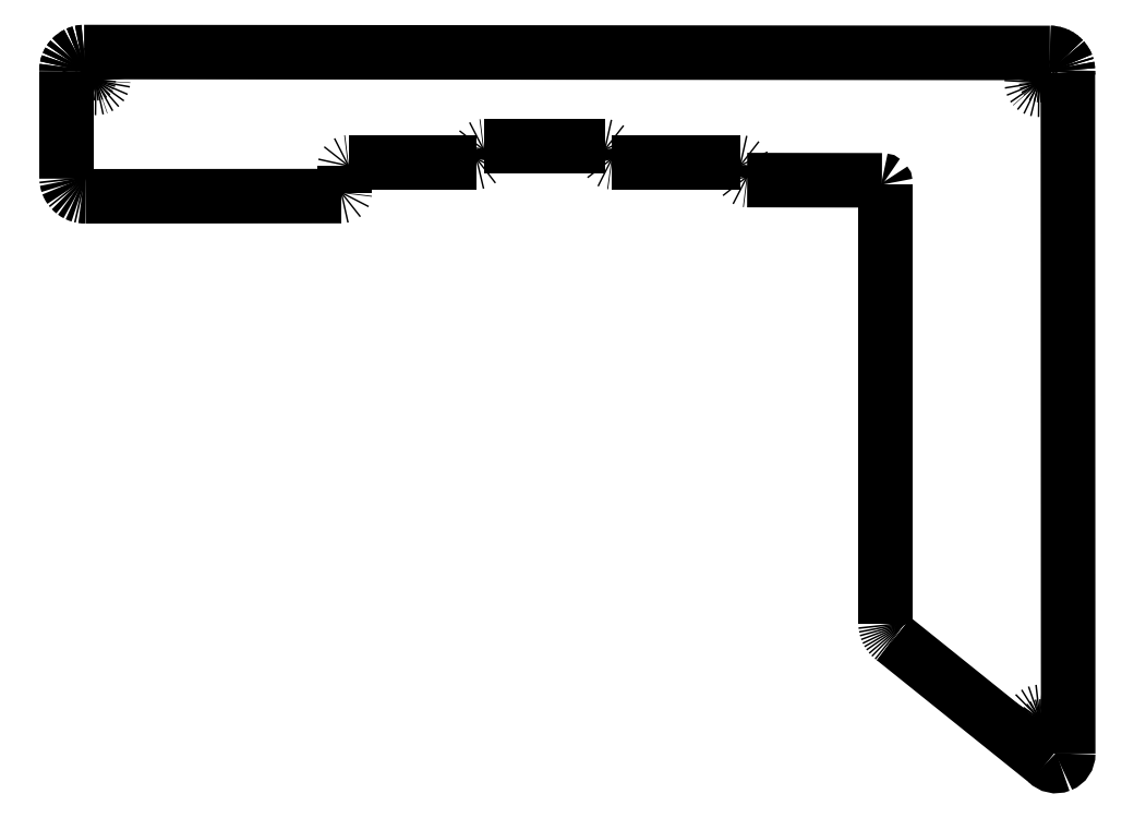
<metadata>
{"format":"dxf","ext":"dxf","renderer":"ezdxf+matplotlib","layout":"modelspace","background":"white","min_lineweight":24,"dpi":150}
</metadata>
<code>
0
SECTION
2
ENTITIES
0
SPLINE
8
0
70
8
71
3
72
8
73
4
74
0
40
0
40
0
40
0
40
0
40
1
40
1
40
1
40
1
10
210.1
20
-132.2
30
0
10
210.6
20
-132.7
30
0
10
211.4
20
-132.8
30
0
10
212
20
-132.6
30
0
0
SPLINE
8
0
70
8
71
3
72
8
73
4
74
0
40
0
40
0
40
0
40
0
40
1
40
1
40
1
40
1
10
212
20
-132.6
30
0
10
212.7
20
-132.3
30
0
10
213.1
20
-131.7
30
0
10
213.1
20
-131
30
0
0
LWPOLYLINE
8
0
90
2
70
0
10
208.1
20
-126.2
30
0
10
208.1
20
-126.4
30
0
0
LWPOLYLINE
8
0
90
2
70
0
10
208.1
20
-126
30
0
10
208.1
20
-126.2
30
0
0
LWPOLYLINE
8
0
90
3
70
0
10
212.7
20
-33.78
30
0
10
212.8
20
-34.02
30
0
10
212.9
20
-34.26
30
0
0
LWPOLYLINE
8
0
90
2
70
0
10
77.42
20
-36.97
30
0
10
77.51
20
-36.77
30
0
0
LWPOLYLINE
8
0
90
2
70
0
10
77.29
20
-37.15
30
0
10
77.42
20
-36.97
30
0
0
LWPOLYLINE
8
0
90
2
70
0
10
188.6
20
-114.8
30
0
10
210.1
20
-132.2
30
0
0
LWPOLYLINE
8
0
90
3
70
0
10
212.2
20
-33.18
30
0
10
212.4
20
-33.36
30
0
10
212.4
20
-33.41
30
0
0
LWPOLYLINE
8
0
90
2
70
0
10
209.4
20
-35.76
30
0
10
209.1
20
-35.71
30
0
0
LWPOLYLINE
8
0
90
2
70
0
10
209.6
20
-35.87
30
0
10
209.4
20
-35.76
30
0
0
LWPOLYLINE
8
0
90
3
70
0
10
212.4
20
-33.41
30
0
10
212.5
20
-33.57
30
0
10
212.7
20
-33.78
30
0
0
LWPOLYLINE
8
0
90
2
70
0
10
209.4
20
-37.67
30
0
10
209.6
20
-37.55
30
0
0
LWPOLYLINE
8
0
90
2
70
0
10
209.8
20
-36.11
30
0
10
209.7
20
-35.99
30
0
0
LWPOLYLINE
8
0
90
3
70
0
10
72.43
20
-34.6
30
0
10
72.48
20
-34.35
30
0
10
72.56
20
-34.11
30
0
0
LWPOLYLINE
8
0
90
3
70
0
10
72.78
20
-33.67
30
0
10
72.93
20
-33.46
30
0
10
73.08
20
-33.28
30
0
0
LWPOLYLINE
8
0
90
2
70
0
10
210
20
-36.72
30
0
10
210
20
-36.52
30
0
0
LWPOLYLINE
8
0
90
2
70
0
10
209.1
20
-35.71
30
0
10
209
20
-35.69
30
0
0
LWPOLYLINE
8
0
90
3
70
0
10
210.5
20
-32.58
30
0
10
210.7
20
-32.58
30
0
10
211
20
-32.62
30
0
0
LWPOLYLINE
8
0
90
3
70
0
10
211.7
20
-32.88
30
0
10
211.9
20
-33.02
30
0
10
212.2
20
-33.18
30
0
0
LWPOLYLINE
8
0
90
2
70
0
10
73.06
20
-51.83
30
0
10
72.91
20
-51.64
30
0
0
LWPOLYLINE
8
0
90
2
70
0
10
111.5
20
-48.43
30
0
10
111.5
20
-48.21
30
0
0
LWPOLYLINE
8
0
90
2
70
0
10
111.5
20
-52.18
30
0
10
111.5
20
-48.43
30
0
0
LWPOLYLINE
8
0
90
3
70
0
10
211.9
20
-33.02
30
0
10
212.2
20
-33.18
30
0
10
212.3
20
-33.31
30
0
0
LWPOLYLINE
8
0
90
5
70
0
10
73.08
20
-33.28
30
0
10
73.26
20
-33.1
30
0
10
73.45
20
-32.95
30
0
10
73.66
20
-32.81
30
0
10
73.88
20
-32.69
30
0
0
LWPOLYLINE
8
0
90
3
70
0
10
211
20
-32.62
30
0
10
211.2
20
-32.68
30
0
10
211.5
20
-32.77
30
0
0
LWPOLYLINE
8
0
90
2
70
0
10
77.55
20
-36.54
30
0
10
77.55
20
-36.47
30
0
0
LWPOLYLINE
8
0
90
2
70
0
10
77.51
20
-36.77
30
0
10
77.55
20
-36.54
30
0
0
LWPOLYLINE
8
0
90
2
70
0
10
75.07
20
-52.7
30
0
10
111
20
-52.68
30
0
0
LWPOLYLINE
8
0
90
2
70
0
10
111.9
20
-47.94
30
0
10
112
20
-47.93
30
0
0
LWPOLYLINE
8
0
90
2
70
0
10
212.3
20
-33.31
30
0
10
212.4
20
-33.41
30
0
0
LWPOLYLINE
8
0
90
2
70
0
10
208.2
20
-125.7
30
0
10
208.1
20
-126
30
0
0
LWPOLYLINE
8
0
90
3
70
0
10
74.35
20
-32.52
30
0
10
74.6
20
-32.47
30
0
10
74.87
20
-32.45
30
0
0
LWPOLYLINE
8
0
90
3
70
0
10
73.88
20
-32.69
30
0
10
74.11
20
-32.6
30
0
10
74.35
20
-32.52
30
0
0
LWPOLYLINE
8
0
90
3
70
0
10
211.2
20
-32.68
30
0
10
211.5
20
-32.77
30
0
10
211.7
20
-32.88
30
0
0
LWPOLYLINE
8
0
90
3
70
0
10
72.56
20
-34.11
30
0
10
72.66
20
-33.88
30
0
10
72.78
20
-33.67
30
0
0
LWPOLYLINE
8
0
90
3
70
0
10
211.5
20
-32.77
30
0
10
211.7
20
-32.88
30
0
10
211.9
20
-33.02
30
0
0
LWPOLYLINE
8
0
90
2
70
0
10
111.7
20
-48.04
30
0
10
111.9
20
-47.94
30
0
0
LWPOLYLINE
8
0
90
2
70
0
10
111.5
20
-48.21
30
0
10
111.7
20
-48.04
30
0
0
LWPOLYLINE
8
0
90
2
70
0
10
209.9
20
-36.3
30
0
10
209.8
20
-36.11
30
0
0
LWPOLYLINE
8
0
90
2
70
0
10
210
20
-36.52
30
0
10
209.9
20
-36.3
30
0
0
LWPOLYLINE
8
0
90
2
70
0
10
77.12
20
-37.3
30
0
10
77.29
20
-37.15
30
0
0
LWPOLYLINE
8
0
90
2
70
0
10
76.92
20
-37.41
30
0
10
77.12
20
-37.3
30
0
0
LWPOLYLINE
8
0
90
3
70
0
10
72.39
20
-35.11
30
0
10
72.39
20
-34.85
30
0
10
72.43
20
-34.6
30
0
0
LWPOLYLINE
8
0
90
2
70
0
10
209
20
-127.1
30
0
10
209.2
20
-127.1
30
0
0
LWPOLYLINE
8
0
90
2
70
0
10
208.8
20
-127.1
30
0
10
209
20
-127.1
30
0
0
LWPOLYLINE
8
0
90
2
70
0
10
209.4
20
-127.1
30
0
10
209.5
20
-127.1
30
0
0
LWPOLYLINE
8
0
90
2
70
0
10
209.2
20
-127.1
30
0
10
209.4
20
-127.1
30
0
0
LWPOLYLINE
8
0
90
3
70
0
10
72.43
20
-34.6
30
0
10
72.48
20
-34.35
30
0
10
72.56
20
-34.11
30
0
0
LWPOLYLINE
8
0
90
2
70
0
10
209.7
20
-35.99
30
0
10
209.6
20
-35.87
30
0
0
LWPOLYLINE
8
0
90
3
70
0
10
72.56
20
-34.11
30
0
10
72.66
20
-33.88
30
0
10
72.78
20
-33.67
30
0
0
LWPOLYLINE
8
0
90
2
70
0
10
76.18
20
-37.43
30
0
10
76.4
20
-37.48
30
0
0
LWPOLYLINE
8
0
90
2
70
0
10
75.98
20
-37.33
30
0
10
76.18
20
-37.43
30
0
0
LWPOLYLINE
8
0
90
2
70
0
10
75.8
20
-37.19
30
0
10
75.98
20
-37.33
30
0
0
LWPOLYLINE
8
0
90
2
70
0
10
208.2
20
-126.6
30
0
10
208.3
20
-126.8
30
0
0
LWPOLYLINE
8
0
90
2
70
0
10
208.1
20
-126.4
30
0
10
208.2
20
-126.6
30
0
0
LWPOLYLINE
8
0
90
2
70
0
10
76.84
20
-37.44
30
0
10
76.92
20
-37.41
30
0
0
LWPOLYLINE
8
0
90
2
70
0
10
76.62
20
-37.49
30
0
10
76.84
20
-37.44
30
0
0
LWPOLYLINE
8
0
90
2
70
0
10
76.4
20
-37.48
30
0
10
76.62
20
-37.49
30
0
0
LWPOLYLINE
8
0
90
3
70
0
10
72.39
20
-35.11
30
0
10
72.39
20
-34.85
30
0
10
72.43
20
-34.6
30
0
0
LWPOLYLINE
8
0
90
2
70
0
10
112
20
-47.93
30
0
10
130
20
-47.93
30
0
0
LWPOLYLINE
8
0
90
2
70
0
10
130.9
20
-45.69
30
0
10
131
20
-45.68
30
0
0
LWPOLYLINE
8
0
90
3
70
0
10
213.1
20
-35.03
30
0
10
213
20
-35.23
30
0
10
213
20
-35.37
30
0
0
LWPOLYLINE
8
0
90
2
70
0
10
76.68
20
-35.45
30
0
10
76.52
20
-35.44
30
0
0
LWPOLYLINE
8
0
90
2
70
0
10
76.9
20
-35.51
30
0
10
76.68
20
-35.45
30
0
0
LWPOLYLINE
8
0
90
3
70
0
10
73.42
20
-52.17
30
0
10
73.23
20
-52.01
30
0
10
73.06
20
-51.83
30
0
0
LWPOLYLINE
8
0
90
2
70
0
10
209.1
20
-125.1
30
0
10
208.9
20
-125.1
30
0
0
LWPOLYLINE
8
0
90
2
70
0
10
208.3
20
-126.8
30
0
10
208.4
20
-126.9
30
0
0
LWPOLYLINE
8
0
90
2
70
0
10
130.7
20
-45.79
30
0
10
130.9
20
-45.69
30
0
0
LWPOLYLINE
8
0
90
2
70
0
10
210
20
-36.8
30
0
10
210
20
-36.72
30
0
0
LWPOLYLINE
8
0
90
2
70
0
10
77.53
20
-36.26
30
0
10
77.46
20
-36.05
30
0
0
LWPOLYLINE
8
0
90
2
70
0
10
77.55
20
-36.47
30
0
10
77.53
20
-36.26
30
0
0
LWPOLYLINE
8
0
90
3
70
0
10
213
20
-34.51
30
0
10
213
20
-34.77
30
0
10
213.1
20
-35.03
30
0
0
LWPOLYLINE
8
0
90
2
70
0
10
77.09
20
-35.61
30
0
10
76.9
20
-35.51
30
0
0
LWPOLYLINE
8
0
90
2
70
0
10
77.25
20
-35.74
30
0
10
77.09
20
-35.61
30
0
0
LWPOLYLINE
8
0
90
2
70
0
10
210
20
-37.02
30
0
10
210
20
-36.8
30
0
0
LWPOLYLINE
8
0
90
2
70
0
10
209.9
20
-37.23
30
0
10
210
20
-37.02
30
0
0
LWPOLYLINE
8
0
90
2
70
0
10
209.7
20
-37.41
30
0
10
209.9
20
-37.23
30
0
0
LWPOLYLINE
8
0
90
2
70
0
10
209.6
20
-37.55
30
0
10
209.7
20
-37.41
30
0
0
LWPOLYLINE
8
0
90
2
70
0
10
77.35
20
-35.86
30
0
10
77.25
20
-35.74
30
0
0
LWPOLYLINE
8
0
90
2
70
0
10
77.46
20
-36.05
30
0
10
77.35
20
-35.86
30
0
0
LWPOLYLINE
8
0
90
2
70
0
10
72.43
20
-50.49
30
0
10
72.4
20
-50.23
30
0
0
LWPOLYLINE
8
0
90
2
70
0
10
130.4
20
-47.74
30
0
10
130.5
20
-47.55
30
0
0
LWPOLYLINE
8
0
90
2
70
0
10
167.7
20
-50.31
30
0
10
167.9
20
-50.41
30
0
0
LWPOLYLINE
8
0
90
2
70
0
10
167.5
20
-50.14
30
0
10
167.7
20
-50.31
30
0
0
LWPOLYLINE
8
0
90
2
70
0
10
208.4
20
-37.59
30
0
10
208.6
20
-37.68
30
0
0
LWPOLYLINE
8
0
90
2
70
0
10
208.3
20
-37.44
30
0
10
208.4
20
-37.59
30
0
0
LWPOLYLINE
8
0
90
2
70
0
10
167.5
20
-49.93
30
0
10
167.5
20
-50.14
30
0
0
LWPOLYLINE
8
0
90
2
70
0
10
167.5
20
-48.43
30
0
10
167.5
20
-49.93
30
0
0
LWPOLYLINE
8
0
90
2
70
0
10
111.4
20
-52.49
30
0
10
111.5
20
-52.3
30
0
0
LWPOLYLINE
8
0
90
2
70
0
10
111.2
20
-52.63
30
0
10
111.4
20
-52.49
30
0
0
LWPOLYLINE
8
0
90
2
70
0
10
75.5
20
-36.52
30
0
10
75.54
20
-36.74
30
0
0
LWPOLYLINE
8
0
90
2
70
0
10
75.52
20
-36.29
30
0
10
75.5
20
-36.52
30
0
0
LWPOLYLINE
8
0
90
2
70
0
10
75.58
20
-36.07
30
0
10
75.52
20
-36.29
30
0
0
LWPOLYLINE
8
0
90
2
70
0
10
208.7
20
-125.2
30
0
10
208.5
20
-125.3
30
0
0
LWPOLYLINE
8
0
90
2
70
0
10
208.9
20
-125.1
30
0
10
208.7
20
-125.2
30
0
0
LWPOLYLINE
8
0
90
2
70
0
10
75.75
20
-37.13
30
0
10
75.8
20
-37.19
30
0
0
LWPOLYLINE
8
0
90
2
70
0
10
75.62
20
-36.94
30
0
10
75.75
20
-37.13
30
0
0
LWPOLYLINE
8
0
90
2
70
0
10
75.54
20
-36.74
30
0
10
75.62
20
-36.94
30
0
0
LWPOLYLINE
8
0
90
2
70
0
10
149
20
-47.93
30
0
10
167
20
-47.93
30
0
0
LWPOLYLINE
8
0
90
2
70
0
10
167.9
20
-50.41
30
0
10
168
20
-50.43
30
0
0
LWPOLYLINE
8
0
90
2
70
0
10
76.09
20
-35.54
30
0
10
75.9
20
-35.66
30
0
0
LWPOLYLINE
8
0
90
2
70
0
10
76.3
20
-35.47
30
0
10
76.09
20
-35.54
30
0
0
LWPOLYLINE
8
0
90
2
70
0
10
76.52
20
-35.44
30
0
10
76.3
20
-35.47
30
0
0
LWPOLYLINE
8
0
90
2
70
0
10
111
20
-52.68
30
0
10
111.2
20
-52.63
30
0
0
LWPOLYLINE
8
0
90
2
70
0
10
208.9
20
-37.74
30
0
10
209.1
20
-37.74
30
0
0
LWPOLYLINE
8
0
90
2
70
0
10
208.6
20
-37.68
30
0
10
208.9
20
-37.74
30
0
0
LWPOLYLINE
8
0
90
2
70
0
10
130.2
20
-47.88
30
0
10
130.4
20
-47.74
30
0
0
LWPOLYLINE
8
0
90
2
70
0
10
130
20
-47.93
30
0
10
130.2
20
-47.88
30
0
0
LWPOLYLINE
8
0
90
2
70
0
10
111.5
20
-52.3
30
0
10
111.5
20
-52.18
30
0
0
LWPOLYLINE
8
0
90
2
70
0
10
167.2
20
-47.98
30
0
10
167.4
20
-48.11
30
0
0
LWPOLYLINE
8
0
90
2
70
0
10
167
20
-47.93
30
0
10
167.2
20
-47.98
30
0
0
LWPOLYLINE
8
0
90
2
70
0
10
168
20
-50.43
30
0
10
186.9
20
-50.46
30
0
0
LWPOLYLINE
8
0
90
2
70
0
10
187.4
20
-50.97
30
0
10
187.4
20
-112.8
30
0
0
LWPOLYLINE
8
0
90
2
70
0
10
212.9
20
-34.26
30
0
10
213
20
-34.51
30
0
0
LWPOLYLINE
8
0
90
2
70
0
10
167.5
20
-48.3
30
0
10
167.5
20
-48.43
30
0
0
LWPOLYLINE
8
0
90
2
70
0
10
167.4
20
-48.11
30
0
10
167.5
20
-48.3
30
0
0
LWPOLYLINE
8
0
90
2
70
0
10
131
20
-45.68
30
0
10
148
20
-45.68
30
0
0
LWPOLYLINE
8
0
90
2
70
0
10
148.9
20
-47.91
30
0
10
149
20
-47.93
30
0
0
LWPOLYLINE
8
0
90
2
70
0
10
208
20
-36.99
30
0
10
208.1
20
-37.2
30
0
0
LWPOLYLINE
8
0
90
2
70
0
10
208
20
-36.77
30
0
10
208
20
-36.99
30
0
0
LWPOLYLINE
8
0
90
3
70
0
10
74.35
20
-32.52
30
0
10
74.6
20
-32.47
30
0
10
74.86
20
-32.45
30
0
0
LWPOLYLINE
8
0
90
2
70
0
10
72.39
20
-35.13
30
0
10
72.4
20
-50.23
30
0
0
LWPOLYLINE
8
0
90
2
70
0
10
210.5
20
-32.58
30
0
10
74.87
20
-32.45
30
0
0
LWPOLYLINE
8
0
90
3
70
0
10
75.07
20
-52.7
30
0
10
74.81
20
-52.7
30
0
10
74.55
20
-52.66
30
0
0
LWPOLYLINE
8
0
90
2
70
0
10
208.2
20
-125.7
30
0
10
208.2
20
-125.7
30
0
0
LWPOLYLINE
8
0
90
2
70
0
10
148.5
20
-46.05
30
0
10
148.5
20
-46.18
30
0
0
LWPOLYLINE
8
0
90
2
70
0
10
148.4
20
-45.86
30
0
10
148.5
20
-46.05
30
0
0
LWPOLYLINE
8
0
90
2
70
0
10
212.4
20
-33.41
30
0
10
212.5
20
-33.57
30
0
0
LWPOLYLINE
8
0
90
2
70
0
10
209.9
20
-125.5
30
0
10
209.8
20
-125.4
30
0
0
LWPOLYLINE
8
0
90
2
70
0
10
210
20
-125.7
30
0
10
209.9
20
-125.5
30
0
0
LWPOLYLINE
8
0
90
3
70
0
10
72.78
20
-33.67
30
0
10
72.93
20
-33.46
30
0
10
73.08
20
-33.28
30
0
0
LWPOLYLINE
8
0
90
2
70
0
10
130.5
20
-46.18
30
0
10
130.5
20
-45.96
30
0
0
LWPOLYLINE
8
0
90
2
70
0
10
130.5
20
-47.43
30
0
10
130.5
20
-46.18
30
0
0
LWPOLYLINE
8
0
90
3
70
0
10
187.3
20
-50.61
30
0
10
187.4
20
-50.78
30
0
10
187.4
20
-50.97
30
0
0
LWPOLYLINE
8
0
90
3
70
0
10
186.9
20
-50.46
30
0
10
187.1
20
-50.5
30
0
10
187.3
20
-50.61
30
0
0
LWPOLYLINE
8
0
90
2
70
0
10
187.4
20
-112.8
30
0
10
187.5
20
-113.1
30
0
0
LWPOLYLINE
8
0
90
2
70
0
10
187.5
20
-113.3
30
0
10
187.6
20
-113.5
30
0
0
LWPOLYLINE
8
0
90
2
70
0
10
187.5
20
-113.1
30
0
10
187.5
20
-113.3
30
0
0
LWPOLYLINE
8
0
90
2
70
0
10
187.7
20
-113.7
30
0
10
187.7
20
-113.9
30
0
0
LWPOLYLINE
8
0
90
2
70
0
10
187.6
20
-113.5
30
0
10
187.7
20
-113.7
30
0
0
LWPOLYLINE
8
0
90
2
70
0
10
209.3
20
-125.1
30
0
10
209.1
20
-125.1
30
0
0
LWPOLYLINE
8
0
90
2
70
0
10
209.5
20
-125.2
30
0
10
209.3
20
-125.1
30
0
0
LWPOLYLINE
8
0
90
2
70
0
10
212.9
20
-34.26
30
0
10
213
20
-34.51
30
0
0
LWPOLYLINE
8
0
90
4
70
0
10
210.5
20
-32.58
30
0
10
210.7
20
-32.58
30
0
10
211
20
-32.62
30
0
10
211.2
20
-32.68
30
0
0
LWPOLYLINE
8
0
90
2
70
0
10
148.2
20
-45.73
30
0
10
148.4
20
-45.86
30
0
0
LWPOLYLINE
8
0
90
2
70
0
10
148
20
-45.68
30
0
10
148.2
20
-45.73
30
0
0
LWPOLYLINE
8
0
90
2
70
0
10
213
20
-35.37
30
0
10
213.1
20
-131
30
0
0
LWPOLYLINE
8
0
90
2
70
0
10
74.55
20
-52.66
30
0
10
74.3
20
-52.61
30
0
0
LWPOLYLINE
8
0
90
2
70
0
10
210.1
20
-125.9
30
0
10
210
20
-125.7
30
0
0
LWPOLYLINE
8
0
90
2
70
0
10
210.1
20
-126.1
30
0
10
210.1
20
-125.9
30
0
0
LWPOLYLINE
8
0
90
2
70
0
10
208.4
20
-35.91
30
0
10
208.2
20
-36.07
30
0
0
LWPOLYLINE
8
0
90
2
70
0
10
208.5
20
-35.79
30
0
10
208.4
20
-35.91
30
0
0
LWPOLYLINE
8
0
90
3
70
0
10
73.08
20
-33.28
30
0
10
73.26
20
-33.11
30
0
10
73.45
20
-32.95
30
0
0
LWPOLYLINE
8
0
90
2
70
0
10
208.8
20
-35.72
30
0
10
208.5
20
-35.79
30
0
0
LWPOLYLINE
8
0
90
2
70
0
10
209
20
-35.69
30
0
10
208.8
20
-35.72
30
0
0
LWPOLYLINE
8
0
90
2
70
0
10
208.1
20
-36.26
30
0
10
208
20
-36.33
30
0
0
LWPOLYLINE
8
0
90
2
70
0
10
208.2
20
-36.07
30
0
10
208.1
20
-36.26
30
0
0
LWPOLYLINE
8
0
90
3
70
0
10
73.45
20
-32.95
30
0
10
73.66
20
-32.81
30
0
10
73.88
20
-32.69
30
0
0
LWPOLYLINE
8
0
90
2
70
0
10
208.3
20
-125.5
30
0
10
208.2
20
-125.7
30
0
0
LWPOLYLINE
8
0
90
2
70
0
10
208.5
20
-125.3
30
0
10
208.3
20
-125.5
30
0
0
LWPOLYLINE
8
0
90
2
70
0
10
208
20
-36.55
30
0
10
208
20
-36.77
30
0
0
LWPOLYLINE
8
0
90
2
70
0
10
208
20
-36.33
30
0
10
208
20
-36.55
30
0
0
LWPOLYLINE
8
0
90
2
70
0
10
209.3
20
-37.69
30
0
10
209.4
20
-37.67
30
0
0
LWPOLYLINE
8
0
90
2
70
0
10
209.1
20
-37.74
30
0
10
209.3
20
-37.69
30
0
0
LWPOLYLINE
8
0
90
2
70
0
10
130.5
20
-47.55
30
0
10
130.5
20
-47.43
30
0
0
LWPOLYLINE
8
0
90
2
70
0
10
187.9
20
-114.1
30
0
10
188
20
-114.3
30
0
0
LWPOLYLINE
8
0
90
2
70
0
10
187.7
20
-113.9
30
0
10
187.9
20
-114.1
30
0
0
LWPOLYLINE
8
0
90
4
70
0
10
212.5
20
-33.57
30
0
10
212.7
20
-33.78
30
0
10
212.8
20
-34.02
30
0
10
212.9
20
-34.26
30
0
0
LWPOLYLINE
8
0
90
3
70
0
10
73.88
20
-32.69
30
0
10
74.11
20
-32.6
30
0
10
74.35
20
-32.52
30
0
0
LWPOLYLINE
8
0
90
2
70
0
10
188.1
20
-114.5
30
0
10
188.3
20
-114.6
30
0
0
LWPOLYLINE
8
0
90
2
70
0
10
188
20
-114.3
30
0
10
188.1
20
-114.5
30
0
0
LWPOLYLINE
8
0
90
2
70
0
10
209.7
20
-125.3
30
0
10
209.5
20
-125.2
30
0
0
LWPOLYLINE
8
0
90
2
70
0
10
209.8
20
-125.4
30
0
10
209.7
20
-125.3
30
0
0
LWPOLYLINE
8
0
90
3
70
0
10
73.84
20
-52.43
30
0
10
73.62
20
-52.31
30
0
10
73.42
20
-52.17
30
0
0
LWPOLYLINE
8
0
90
2
70
0
10
130.5
20
-45.96
30
0
10
130.7
20
-45.79
30
0
0
LWPOLYLINE
8
0
90
3
70
0
10
213.1
20
-35.03
30
0
10
213
20
-35.3
30
0
10
213
20
-35.37
30
0
0
LWPOLYLINE
8
0
90
3
70
0
10
213
20
-34.51
30
0
10
213
20
-34.77
30
0
10
213.1
20
-35.03
30
0
0
LWPOLYLINE
8
0
90
3
70
0
10
72.55
20
-50.98
30
0
10
72.48
20
-50.74
30
0
10
72.43
20
-50.49
30
0
0
LWPOLYLINE
8
0
90
2
70
0
10
208.6
20
-127
30
0
10
208.8
20
-127.1
30
0
0
LWPOLYLINE
8
0
90
2
70
0
10
208.4
20
-126.9
30
0
10
208.6
20
-127
30
0
0
LWPOLYLINE
8
0
90
4
70
0
10
72.91
20
-51.64
30
0
10
72.77
20
-51.44
30
0
10
72.65
20
-51.22
30
0
10
72.55
20
-50.98
30
0
0
LWPOLYLINE
8
0
90
2
70
0
10
210.1
20
-126.2
30
0
10
210.1
20
-126.1
30
0
0
LWPOLYLINE
8
0
90
2
70
0
10
210.1
20
-126.4
30
0
10
210.1
20
-126.2
30
0
0
LWPOLYLINE
8
0
90
2
70
0
10
210
20
-126.6
30
0
10
210.1
20
-126.4
30
0
0
LWPOLYLINE
8
0
90
2
70
0
10
209.9
20
-126.8
30
0
10
210
20
-126.6
30
0
0
LWPOLYLINE
8
0
90
2
70
0
10
188.5
20
-114.8
30
0
10
188.6
20
-114.8
30
0
0
LWPOLYLINE
8
0
90
2
70
0
10
188.3
20
-114.6
30
0
10
188.5
20
-114.8
30
0
0
LWPOLYLINE
8
0
90
2
70
0
10
148.7
20
-47.81
30
0
10
148.9
20
-47.91
30
0
0
LWPOLYLINE
8
0
90
2
70
0
10
148.5
20
-47.64
30
0
10
148.7
20
-47.81
30
0
0
LWPOLYLINE
8
0
90
3
70
0
10
74.3
20
-52.61
30
0
10
74.07
20
-52.53
30
0
10
73.84
20
-52.43
30
0
0
LWPOLYLINE
8
0
90
2
70
0
10
75.61
20
-36
30
0
10
75.58
20
-36.07
30
0
0
LWPOLYLINE
8
0
90
2
70
0
10
75.74
20
-35.81
30
0
10
75.61
20
-36
30
0
0
LWPOLYLINE
8
0
90
2
70
0
10
75.9
20
-35.66
30
0
10
75.74
20
-35.81
30
0
0
LWPOLYLINE
8
0
90
2
70
0
10
208.2
20
-37.39
30
0
10
208.3
20
-37.44
30
0
0
LWPOLYLINE
8
0
90
2
70
0
10
208.1
20
-37.2
30
0
10
208.2
20
-37.39
30
0
0
LWPOLYLINE
8
0
90
2
70
0
10
148.5
20
-47.43
30
0
10
148.5
20
-47.64
30
0
0
LWPOLYLINE
8
0
90
2
70
0
10
148.5
20
-46.18
30
0
10
148.5
20
-47.43
30
0
0
LWPOLYLINE
8
0
90
2
70
0
10
209.7
20
-127
30
0
10
209.9
20
-126.8
30
0
0
LWPOLYLINE
8
0
90
2
70
0
10
209.5
20
-127.1
30
0
10
209.7
20
-127
30
0
0
ENDSEC
0
EOF

</code>
